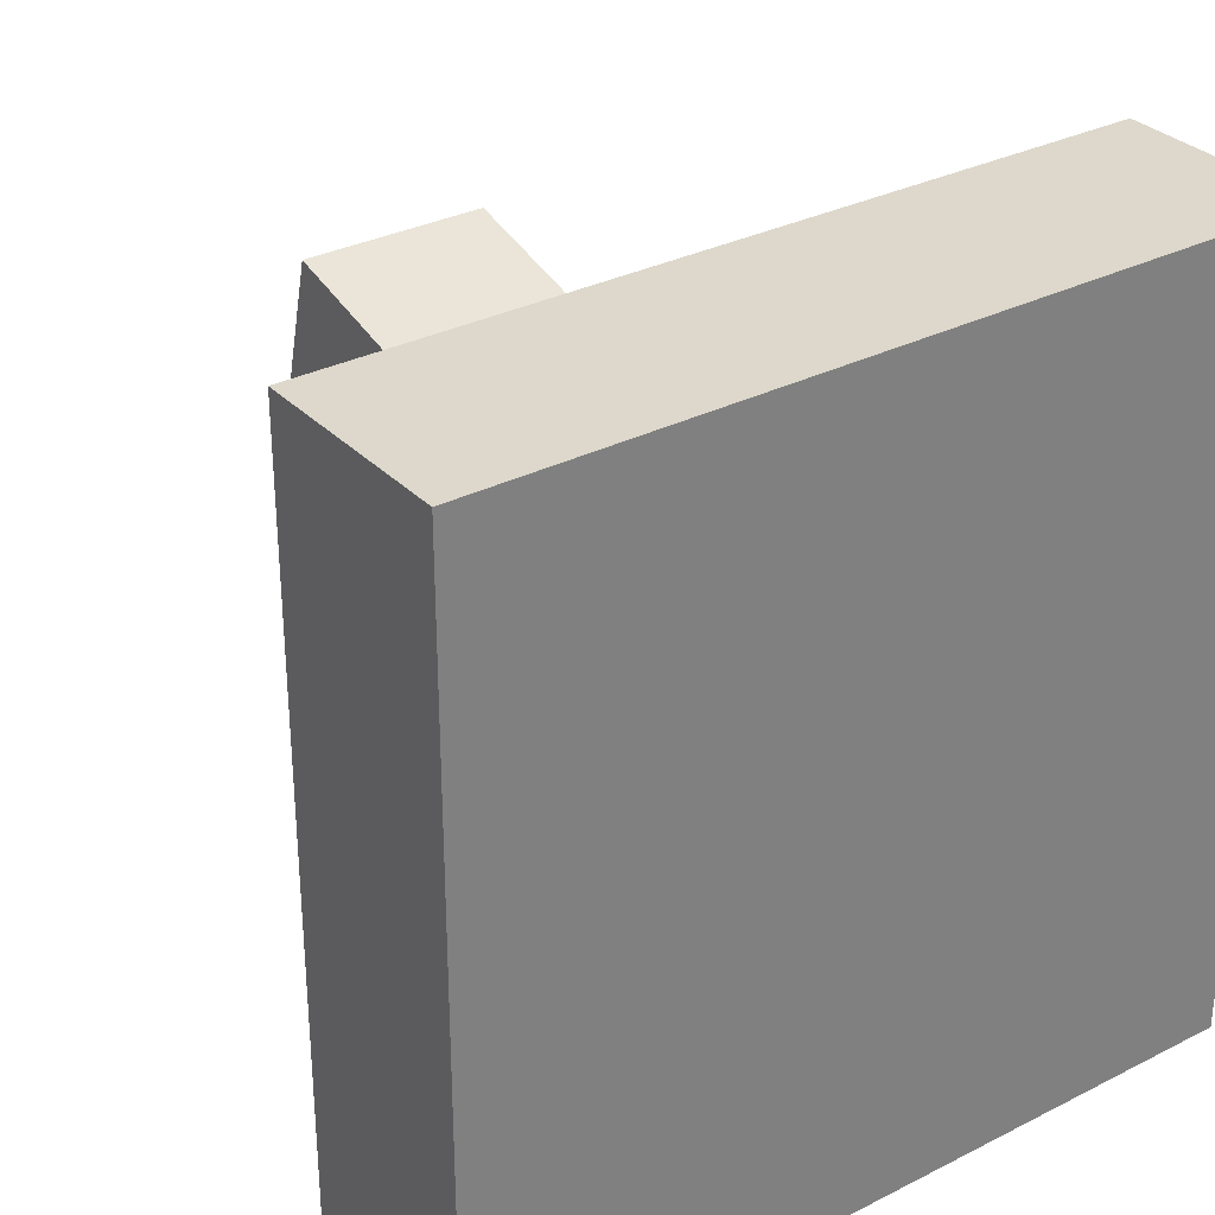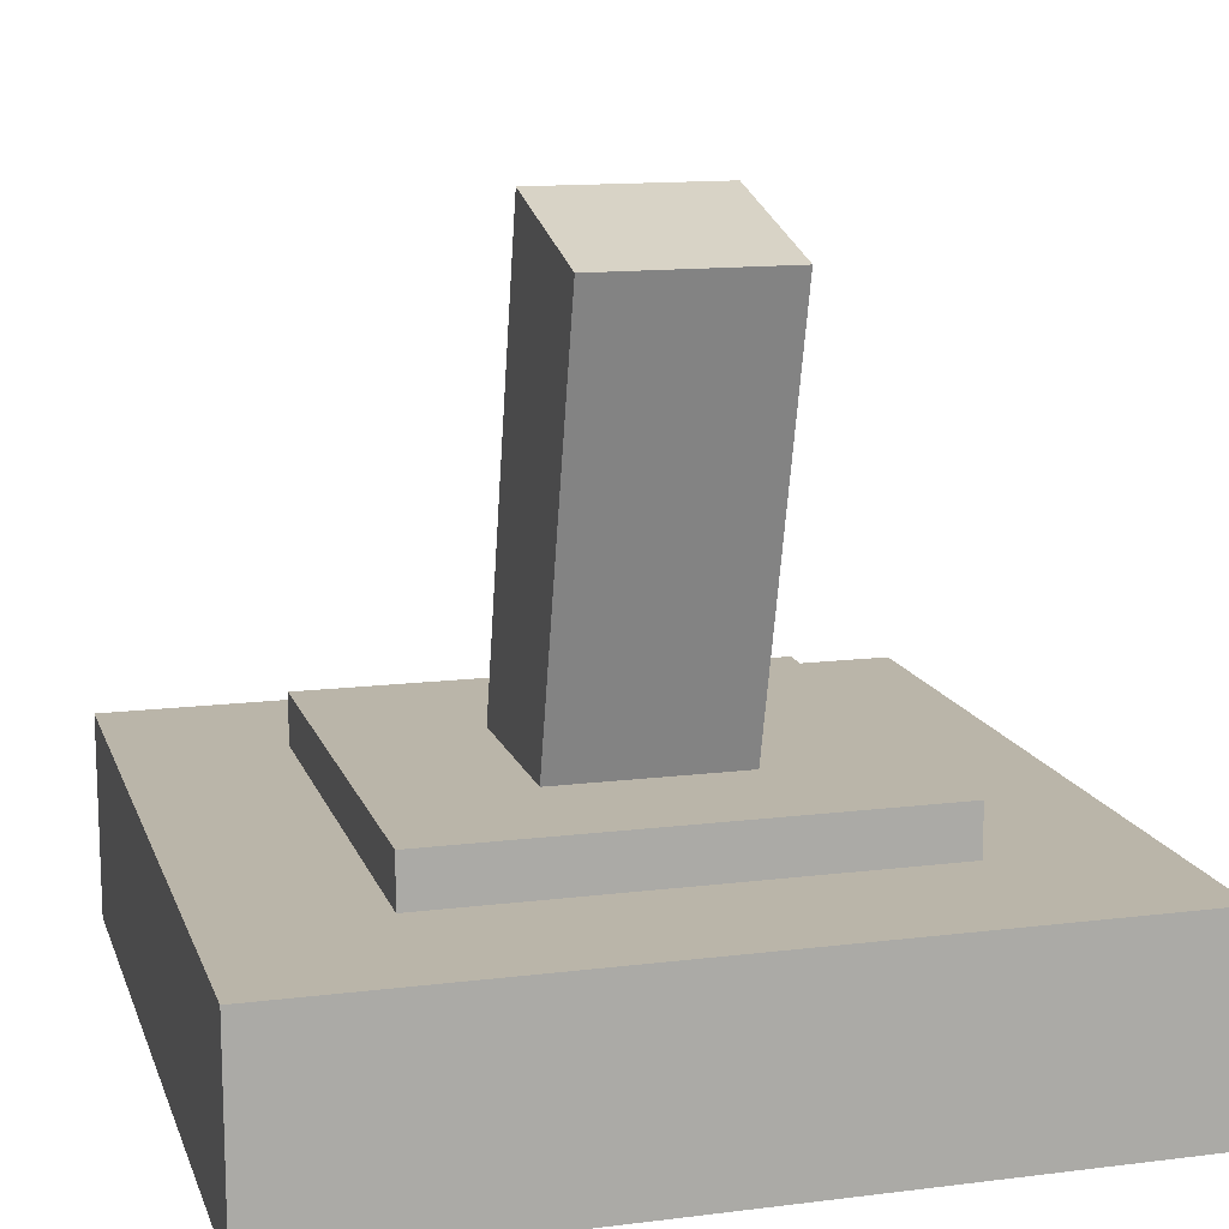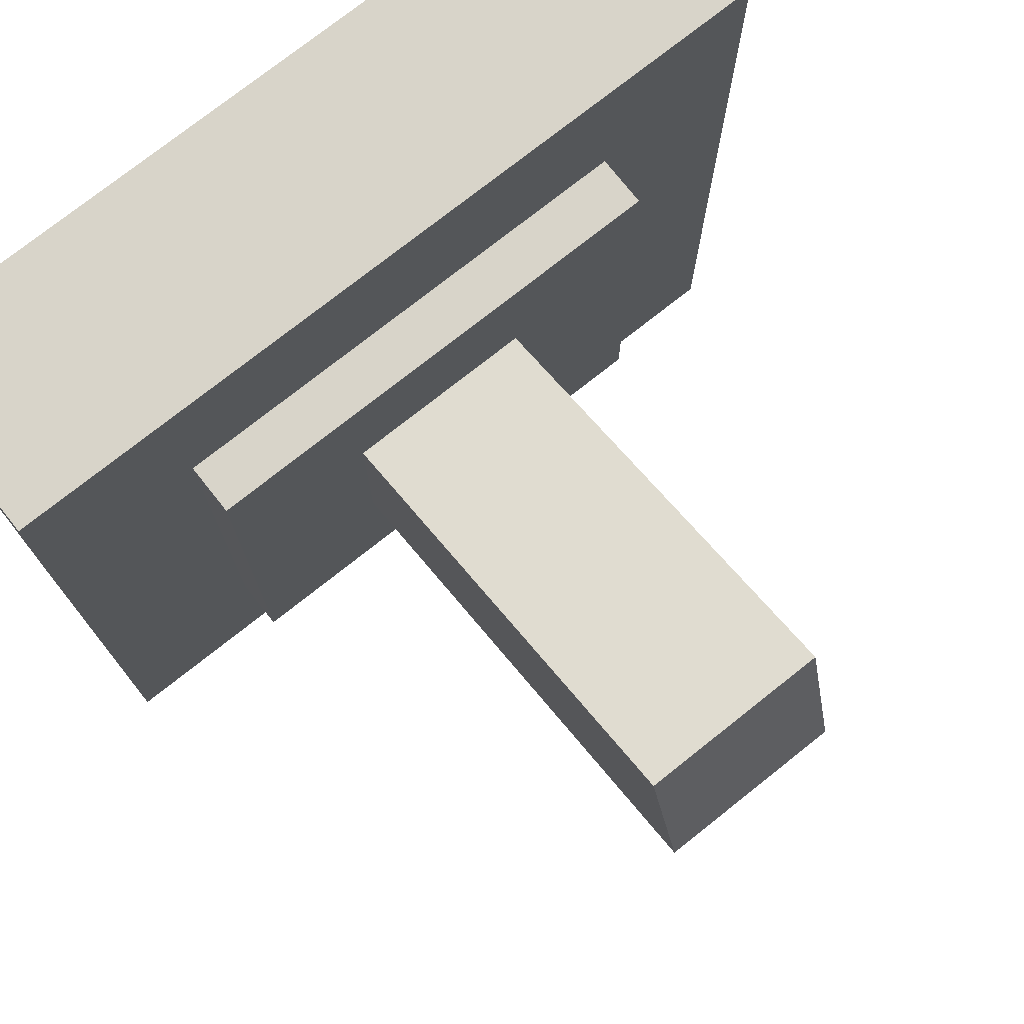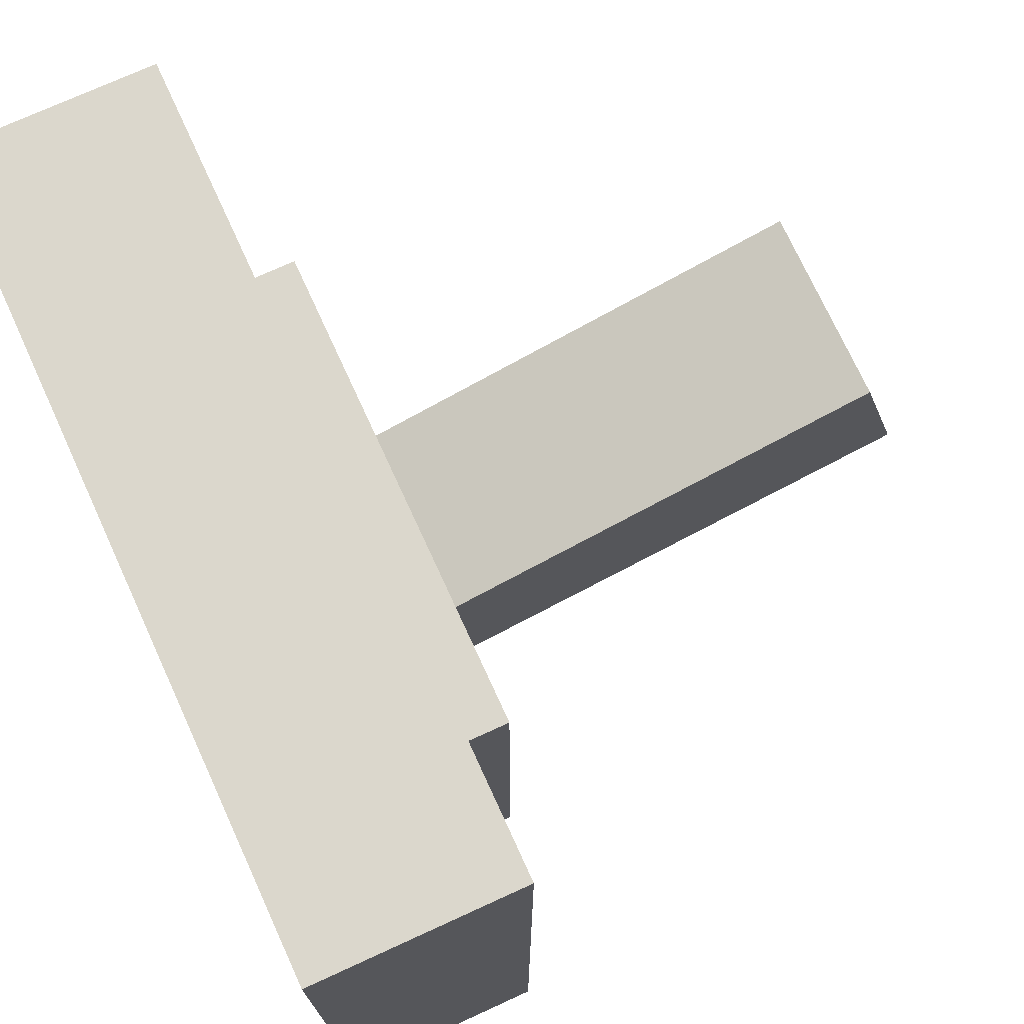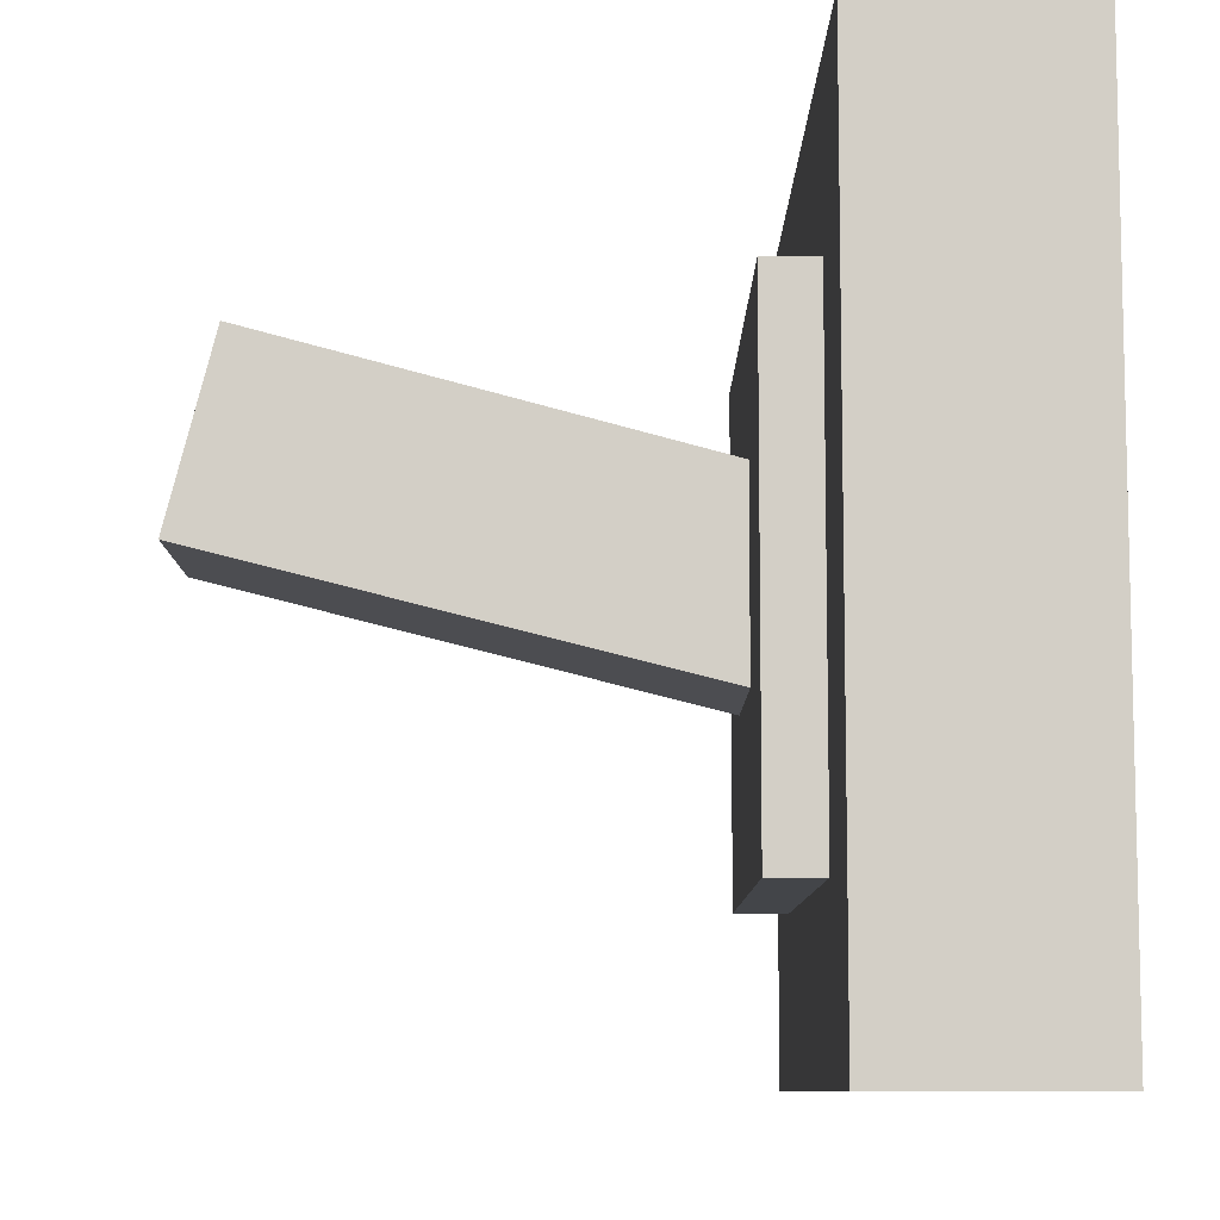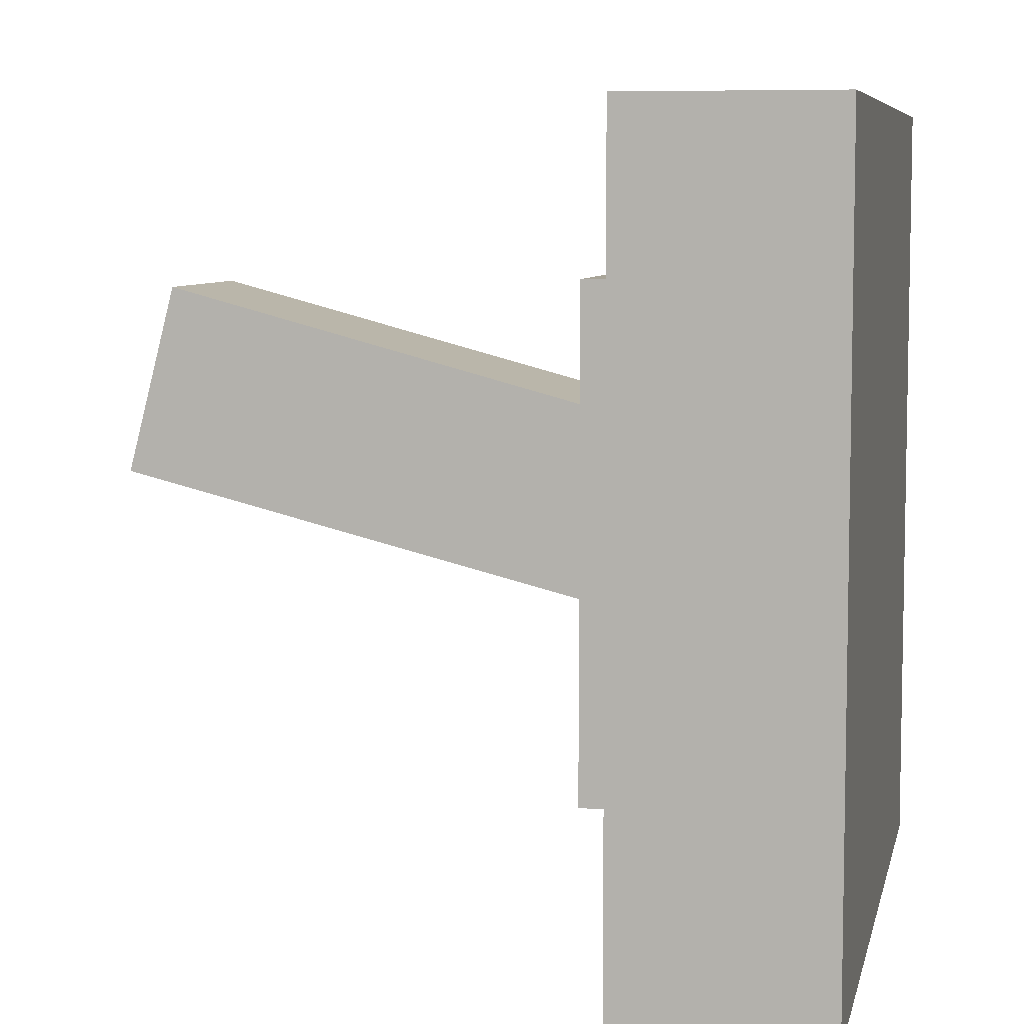
<metadata>
{"format":"obj","ext":"obj","renderer":"f3d","projection":"perspective","resolution":1024,"background":"white","views":[{"elev":31.5,"azim":-35.7,"up":"+Z"},{"elev":13.6,"azim":-15.6,"up":"+Y"},{"elev":75.5,"azim":141.6,"up":"+Z"},{"elev":73.4,"azim":65.4,"up":"+Z"},{"elev":-8.8,"azim":-90.4,"up":"+Z"},{"elev":7.0,"azim":-78.1,"up":"+Z"}]}
</metadata>
<code>
v  1288 2.172e-06 313.3
v  1288 6 313.3
v  1288 6 289.8
v  1288 -1.665e-06 289.8
v  1312 6 289.8
v  1312 -1.665e-06 289.8
v  1312 6 313.3
v  1312 2.172e-06 313.3
v  1293 6 308.7
v  1307 6 308.7
v  1307 7.5 308.7
v  1293 7.5 308.7
v  1297 2.933 303.6
v  1297 20.26 308.2
v  1297 21.64 302.8
v  1297 2.97 298.1
v  1303 21.64 302.8
v  1303 2.97 298.1
v  1303 20.26 308.2
v  1303 2.933 303.6
v  1293 6 294.5
v  1307 6 294.5
v  1307 7.5 294.5
v  1293 7.5 294.5
g Cube.003
f 1 2 3 4
f 4 3 5 6
f 6 5 7 8
f 8 7 2 1
f 4 6 8 1
f 9 10 11 12
f 13 14 15 16
f 16 15 17 18
f 18 17 19 20
f 20 19 14 13
f 16 18 20 13
f 17 15 14 19
f 9 21 3 2
f 21 22 5 3
f 22 10 7 5
f 10 9 2 7
f 23 24 12 11
f 22 21 24 23
f 10 22 23 11
f 21 9 12 24

</code>
